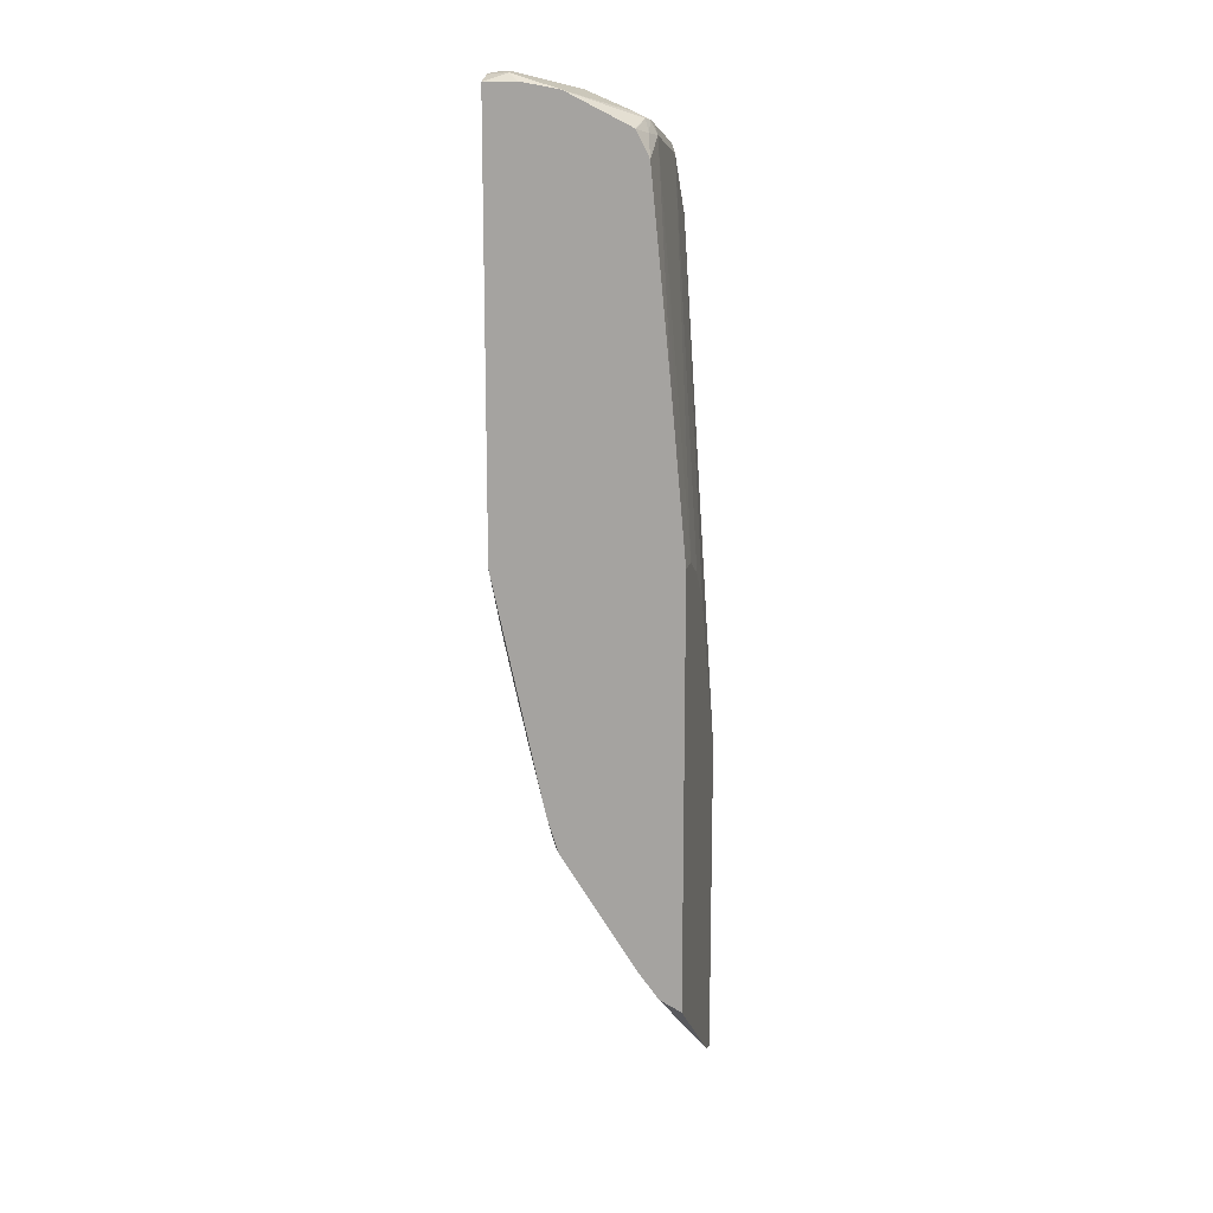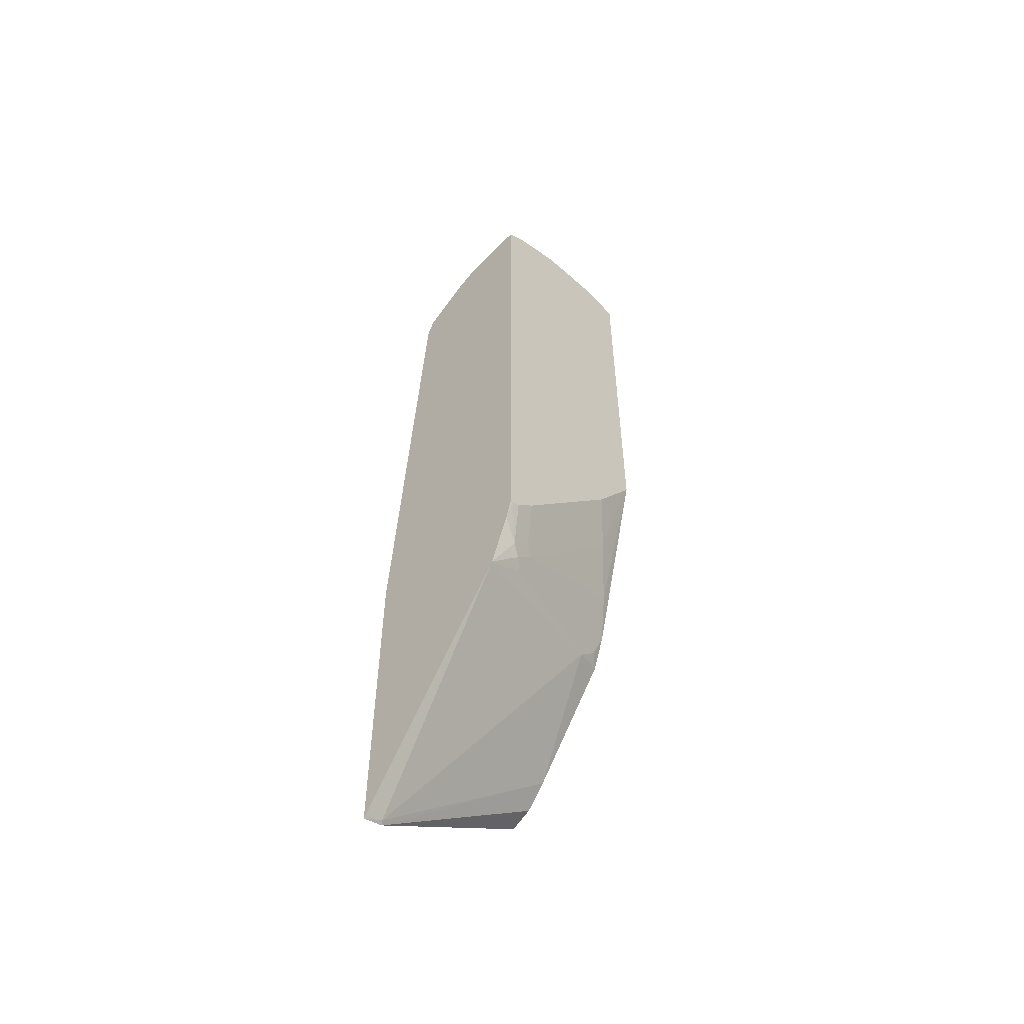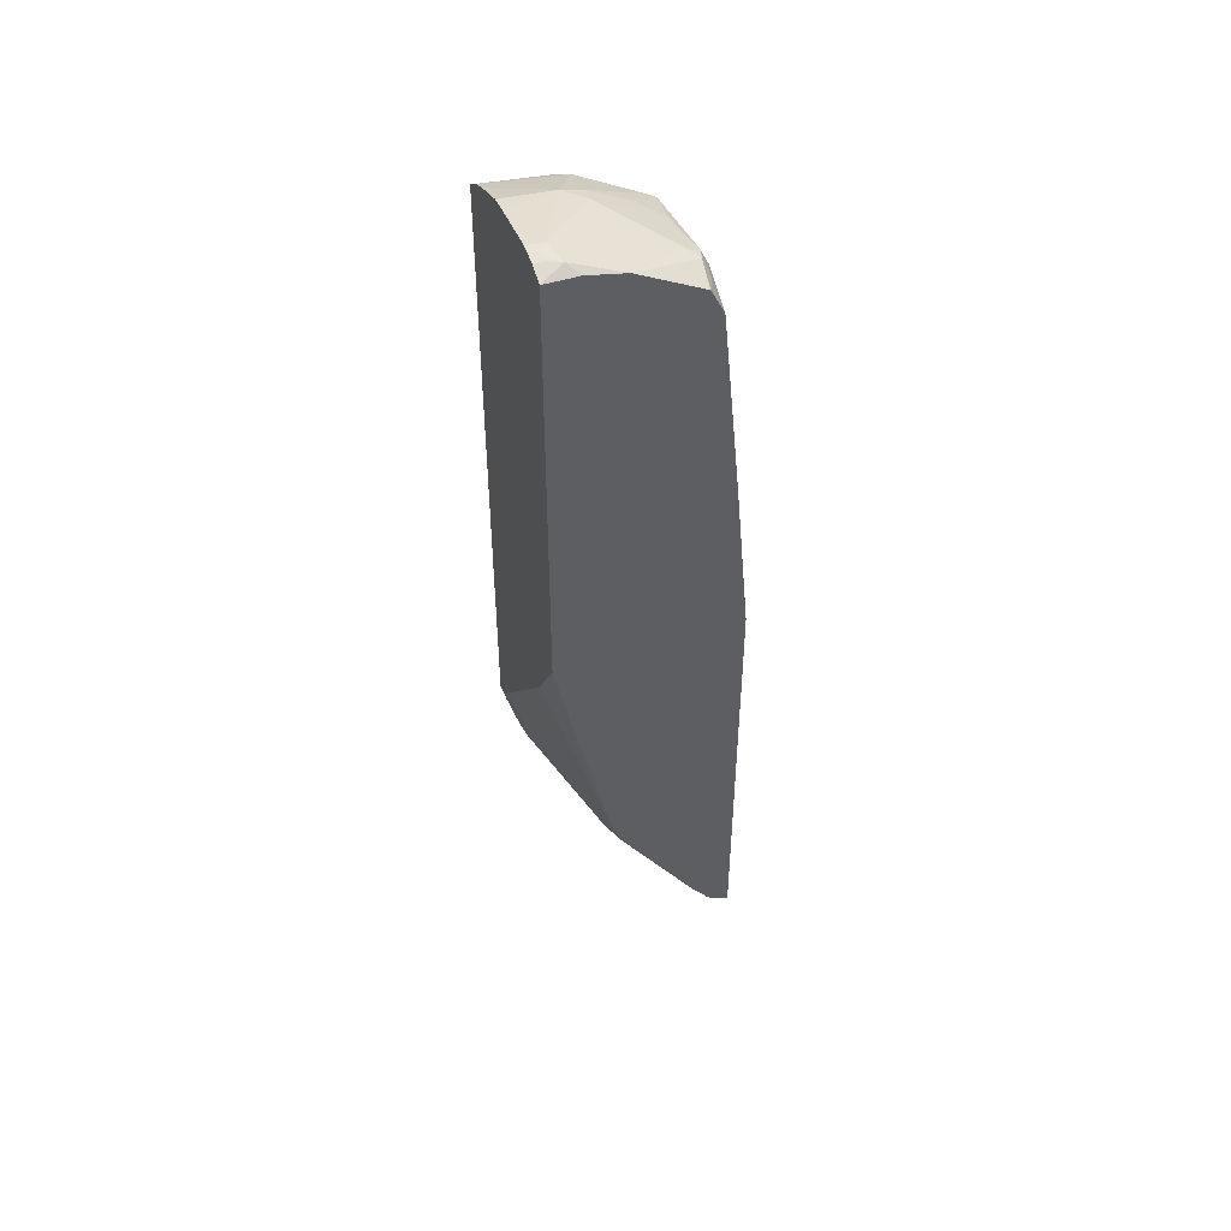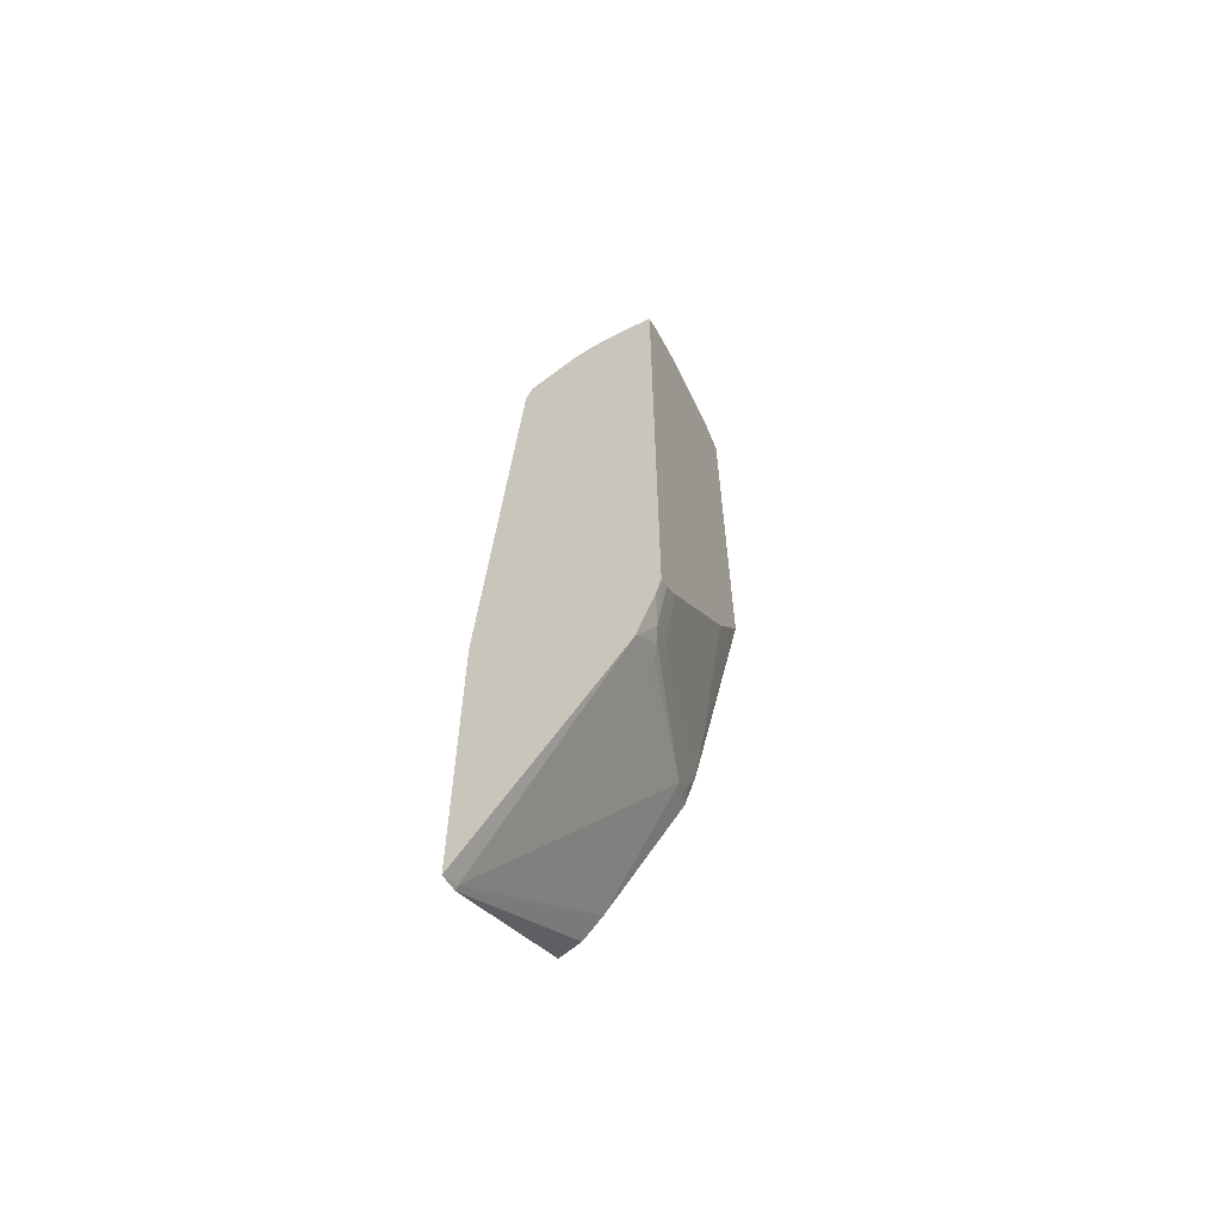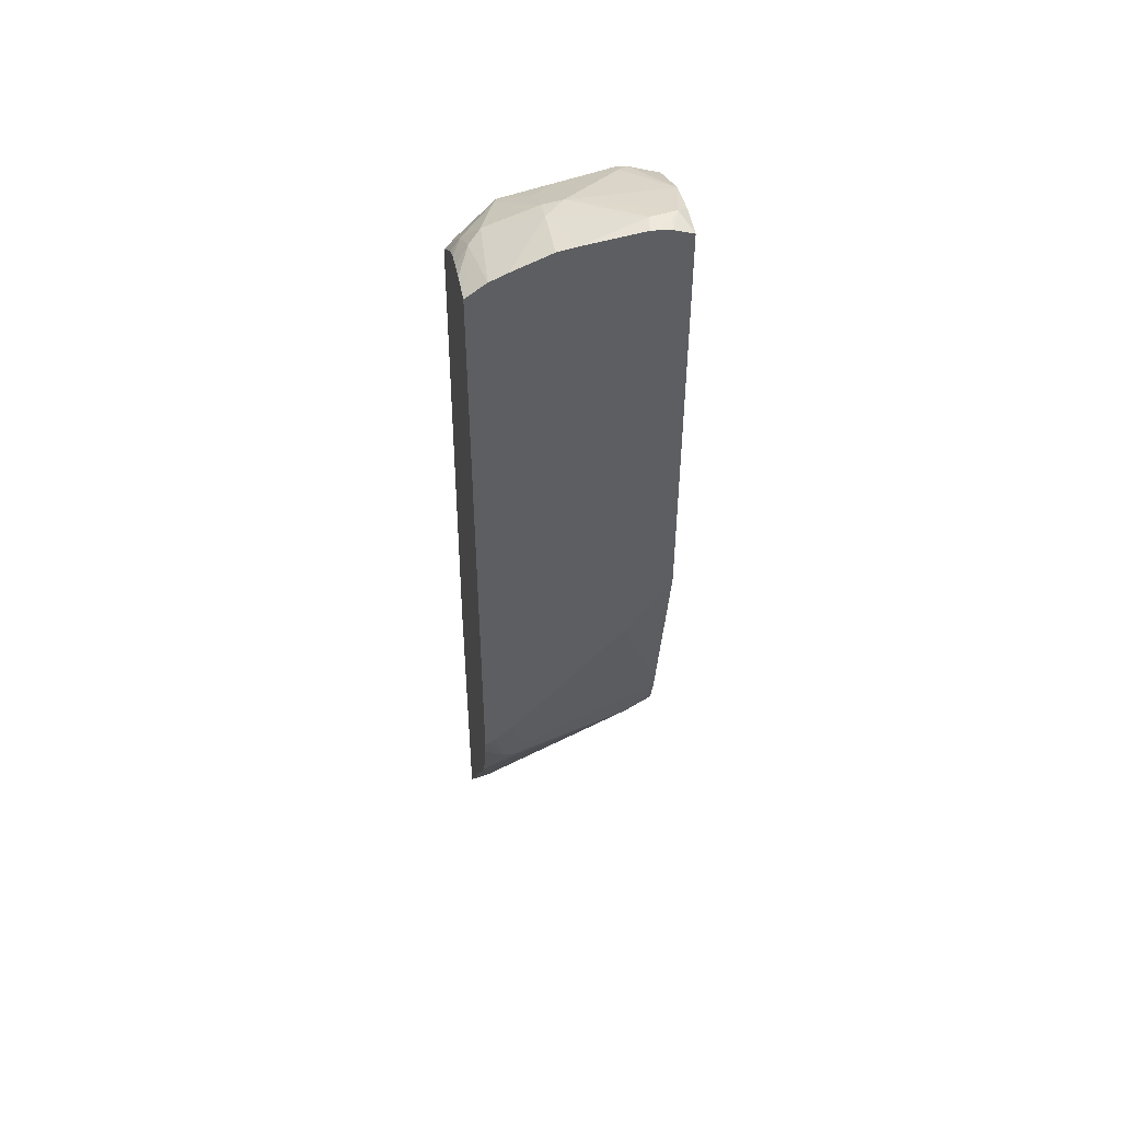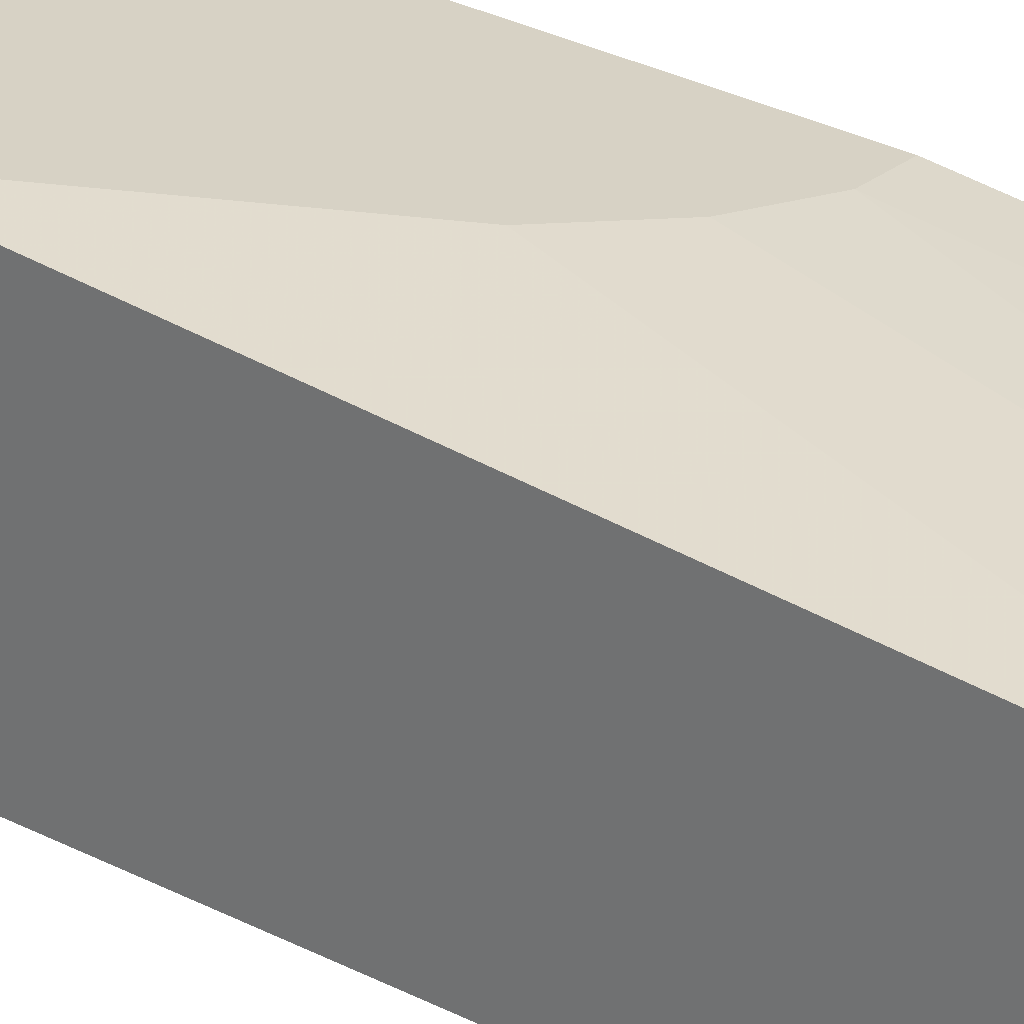
<metadata>
{"format":"obj","ext":"obj","renderer":"f3d","projection":"perspective","resolution":1024,"background":"white","views":[{"elev":14.2,"azim":100.9,"up":"+Z"},{"elev":-55.6,"azim":-46.1,"up":"+Z"},{"elev":47.1,"azim":71.4,"up":"+Z"},{"elev":-61.4,"azim":-65.6,"up":"+Z"},{"elev":48.4,"azim":-9.7,"up":"+Z"},{"elev":27.5,"azim":-50.5,"up":"+Y"}]}
</metadata>
<code>
v -0.1636 -0.1159 0.883
v -0.1636 -0.116 0.8813
v -0.1415 -0.116 0.8986
v -0.1501 -0.04773 0.8867
v -0.1636 -0.08173 0.8799
v -0.1636 -0.116 0.2277
v -0.1228 -0.116 0.9071
v -0.1228 -0.04091 0.9003
v -0.1364 -0.03409 0.8935
v -0.1535 -0.01535 0.8696
v -0.1636 -0.0408 0.8697
v -0.1636 -0.05873 0.8748
v -0.1636 -0.1099 0.2046
v -0.16 -0.116 0.2288
v -0.08183 -0.116 0.9238
v -0.08183 -0.06138 0.9208
v -0.08183 -0.03835 0.9157
v -0.1159 0.02727 0.873
v -0.1125 0.03579 0.8696
v -0.1535 0.03579 0.8287
v -0.1569 0.02727 0.8321
v -0.1636 0.02057 0.8288
v -0.1636 -0.0204 0.8595
v -0.1432 -0.1023 0.1842
v -0.1636 -0.08948 0.1434
v -0.1513 -0.116 0.2332
v -0.06144 -0.116 0.9276
v 0.003391 -0.09889 0.9379
v -0.06138 -0.04091 0.9208
v -0.08183 0.002544 0.8952
v -0.1023 0.04092 0.8594
v -0.06138 0.02727 0.8867
v -0.01024 0.03579 0.8901
v -0.1432 0.04092 0.8184
v -0.1636 0.04092 0.7979
v -0.1636 0.03327 0.8186
v -0.1228 -0.1023 0.2047
v -0.133 -0.09718 0.174
v -0.1636 -0.08936 0.1432
v -0.1228 -0.08952 0.1637
v -0.1308 -0.116 0.2537
v 0.0006607 -0.116 0.9364
v 0.005379 -0.116 0.9361
v 0.02301 -0.1023 0.9361
v 0.03068 -0.09207 0.9361
v 0.04152 -0.04091 0.9208
v -1.87e-06 0.02046 0.9003
v -0.06138 -1.199e-05 0.9003
v -1.87e-06 0.04092 0.8799
v 0.01158 0.07739 0.4795
v -0.02935 0.07739 0.459
v -0.04981 0.07739 0.4385
v -0.07025 0.07739 0.4181
v -1.87e-06 0.03409 0.8935
v -0.1636 0.07739 0.2391
v -0.1125 -0.09718 0.1945
v 0.01022 -0.05627 0.174
v -0.1636 0.07501 -0.109
v -0.1432 0.07417 -0.1022
v -0.008053 -0.116 0.3969
v 0.0213 -0.116 0.9344
v 0.04152 -0.116 0.9276
v 0.04152 -0.08185 0.9282
v 0.04152 -0.08124 0.9282
v 0.04152 0.000575 0.9
v 0.01022 0.03068 0.8952
v 0.04152 0.04092 0.8594
v 0.04091 0.06137 0.6547
v 0.04152 0.07739 0.4795
v 0.02046 0.03579 0.8823
v -0.1636 0.07739 -0.1124
v 0.03068 -0.05627 0.1945
v 0.04152 -0.06108 0.2246
v 0.04091 -0.06138 0.2251
v 0.03068 -0.07672 0.2763
v 0.01022 -0.09718 0.3377
v 0.04152 0.03365 0.06103
v 0.04152 -0.04816 0.1838
v 0.04152 -0.04837 0.1842
v 0.04091 -0.0486 0.1842
v -0.1406 0.07739 -0.1049
v 0.03286 -0.116 0.4582
v 0.04152 -0.116 0.4714
v 0.04152 0.01343 0.8936
v 0.04152 0.02708 0.8867
v 0.04152 0.02746 0.8863
v 0.04152 0.06137 0.6541
v 0.04152 0.07739 0.02269
v 0.04148 -0.116 0.4712
v 0.04152 0.05456 0.0342
v 0.04152 0.06859 0.02711
v 0.04152 0.05496 0.034
f 46 77 90
f 46 78 77
f 46 79 78
f 46 83 73
f 46 63 62
f 46 90 92
f 46 62 83
f 46 73 79
f 46 92 91
f 46 85 84
f 46 88 69
f 46 69 87
f 46 87 67
f 46 67 86
f 46 86 85
f 46 65 66
f 46 64 63
f 46 84 65
f 46 91 88
f 45 64 46
f 32 48 47
f 45 62 63
f 46 66 47
f 31 52 53
f 31 53 34
f 32 47 54
f 32 54 33
f 33 54 49
f 34 53 35
f 35 53 55
f 37 56 41
f 38 40 57
f 38 57 72
f 38 72 56
f 39 57 40
f 39 58 59
f 39 59 57
f 41 56 60
f 43 61 44
f 44 61 45
f 45 61 62
f 45 63 64
f 47 66 54
f 76 89 82
f 49 68 69
f 59 81 77
f 60 76 82
f 65 84 66
f 66 84 85
f 66 85 86
f 66 86 70
f 67 70 86
f 67 87 68
f 68 87 69
f 72 80 79
f 72 79 73
f 73 83 89
f 73 89 75
f 73 75 74
f 75 89 76
f 77 81 90
f 81 92 90
f 81 91 92
f 31 51 52
f 59 71 81
f 49 67 68
f 58 71 59
f 57 79 80
f 49 69 50
f 49 54 70
f 49 70 67
f 50 69 88
f 50 88 81
f 50 81 71
f 50 71 55
f 50 55 53
f 50 53 52
f 50 52 51
f 54 66 70
f 56 72 73
f 56 73 74
f 56 74 75
f 56 75 76
f 56 76 60
f 57 59 77
f 57 77 78
f 57 78 79
f 57 80 72
f 31 50 51
f 81 88 91
f 31 33 49
f 2 89 83
f 2 83 62
f 2 62 61
f 2 61 43
f 2 43 42
f 2 42 27
f 2 27 15
f 2 15 7
f 2 7 3
f 3 7 8
f 3 8 9
f 3 9 4
f 4 9 10
f 4 10 11
f 4 11 12
f 4 12 5
f 6 13 14
f 7 15 16
f 7 16 8
f 2 82 89
f 8 16 17
f 2 60 82
f 2 26 41
f 31 49 50
f 1 2 3
f 1 3 4
f 1 4 5
f 1 5 12
f 1 12 11
f 1 11 23
f 1 23 22
f 1 22 36
f 1 36 35
f 1 35 55
f 1 55 71
f 1 71 58
f 1 58 39
f 1 39 25
f 1 25 13
f 1 13 6
f 1 6 2
f 2 6 14
f 2 41 60
f 8 17 9
f 2 14 26
f 9 18 10
f 20 36 21
f 20 31 34
f 21 36 22
f 24 37 41
f 24 41 26
f 24 25 38
f 24 38 56
f 24 56 37
f 25 40 38
f 27 42 28
f 28 42 43
f 28 43 44
f 28 44 45
f 28 45 29
f 29 45 46
f 29 46 47
f 29 47 48
f 9 17 18
f 30 48 32
f 20 35 36
f 20 34 35
f 25 39 40
f 19 32 33
f 10 18 19
f 10 19 20
f 19 33 31
f 10 20 21
f 10 21 22
f 10 22 23
f 10 23 11
f 13 25 24
f 14 24 26
f 15 27 16
f 13 24 14
f 16 28 29
f 16 29 17
f 17 29 48
f 17 48 30
f 17 30 18
f 18 30 19
f 16 27 28
f 19 31 20
f 19 30 32

</code>
